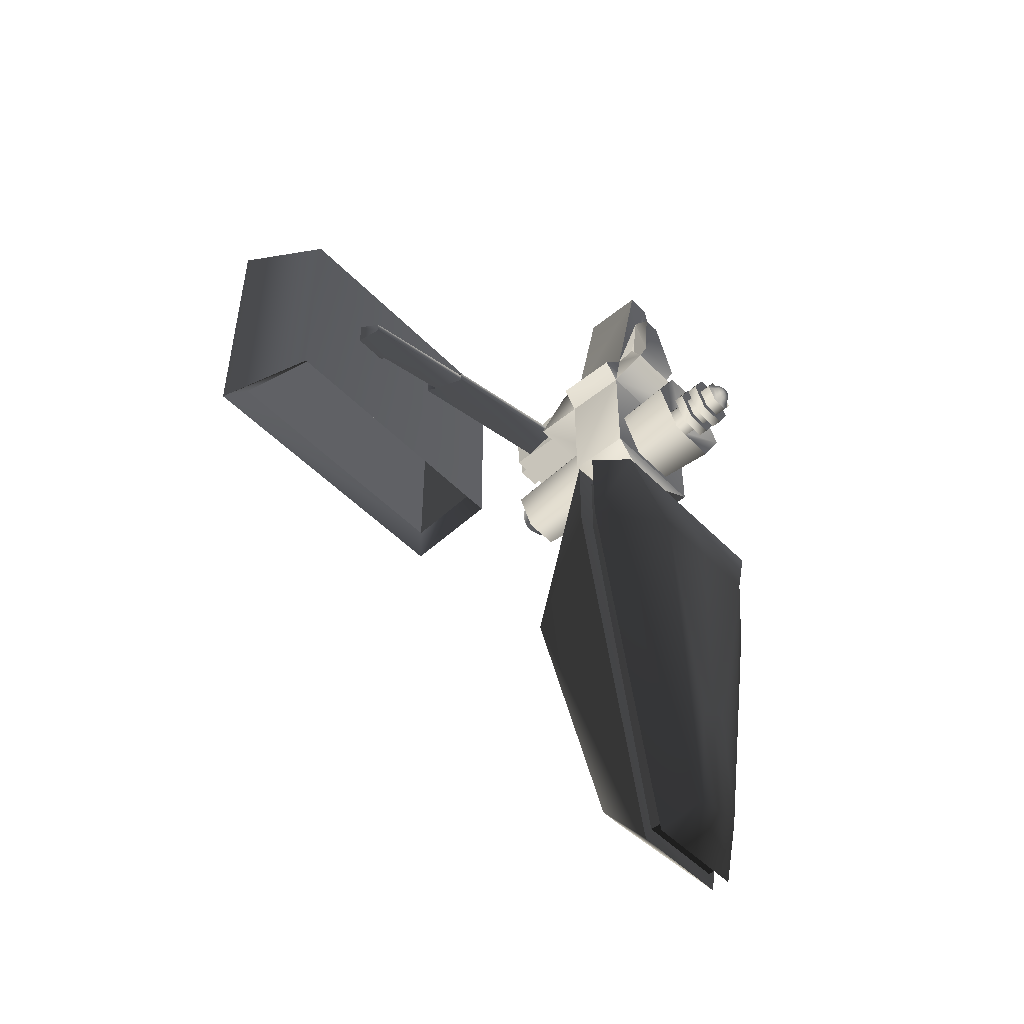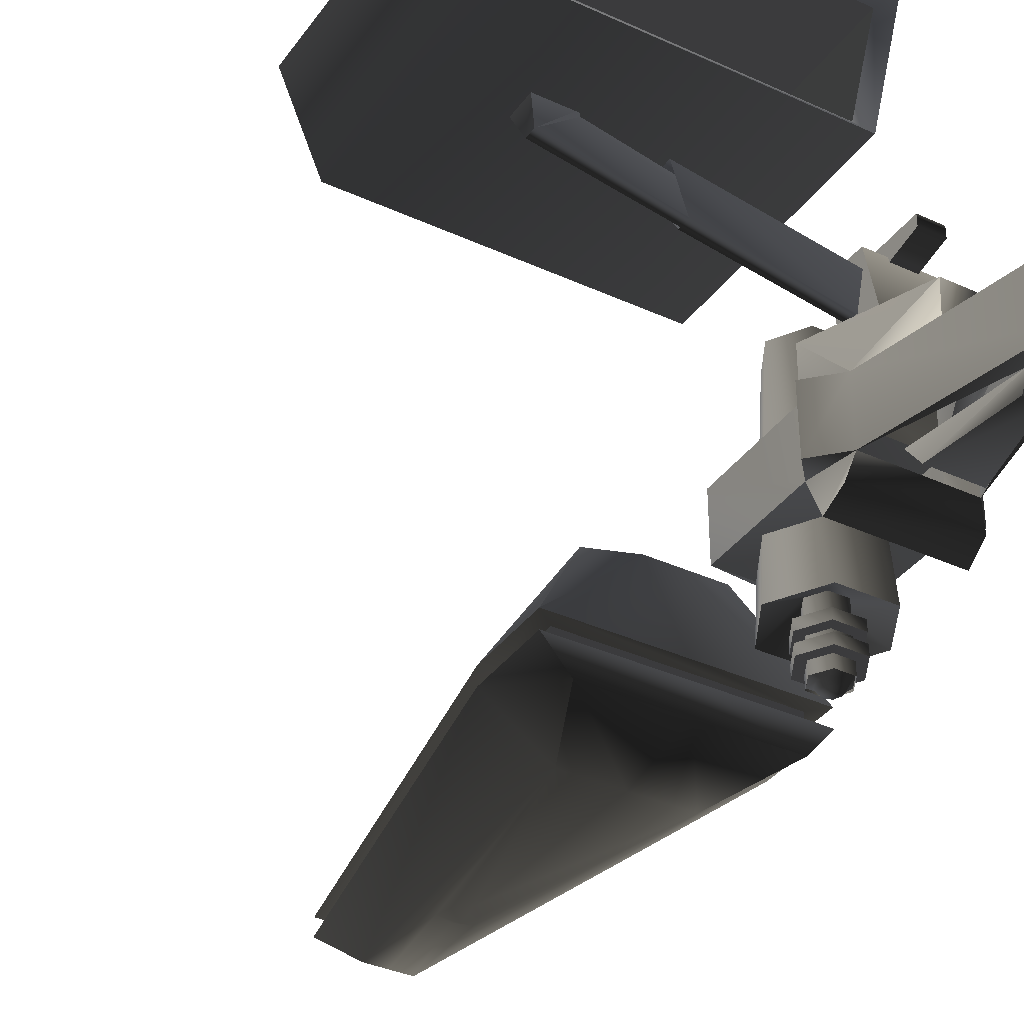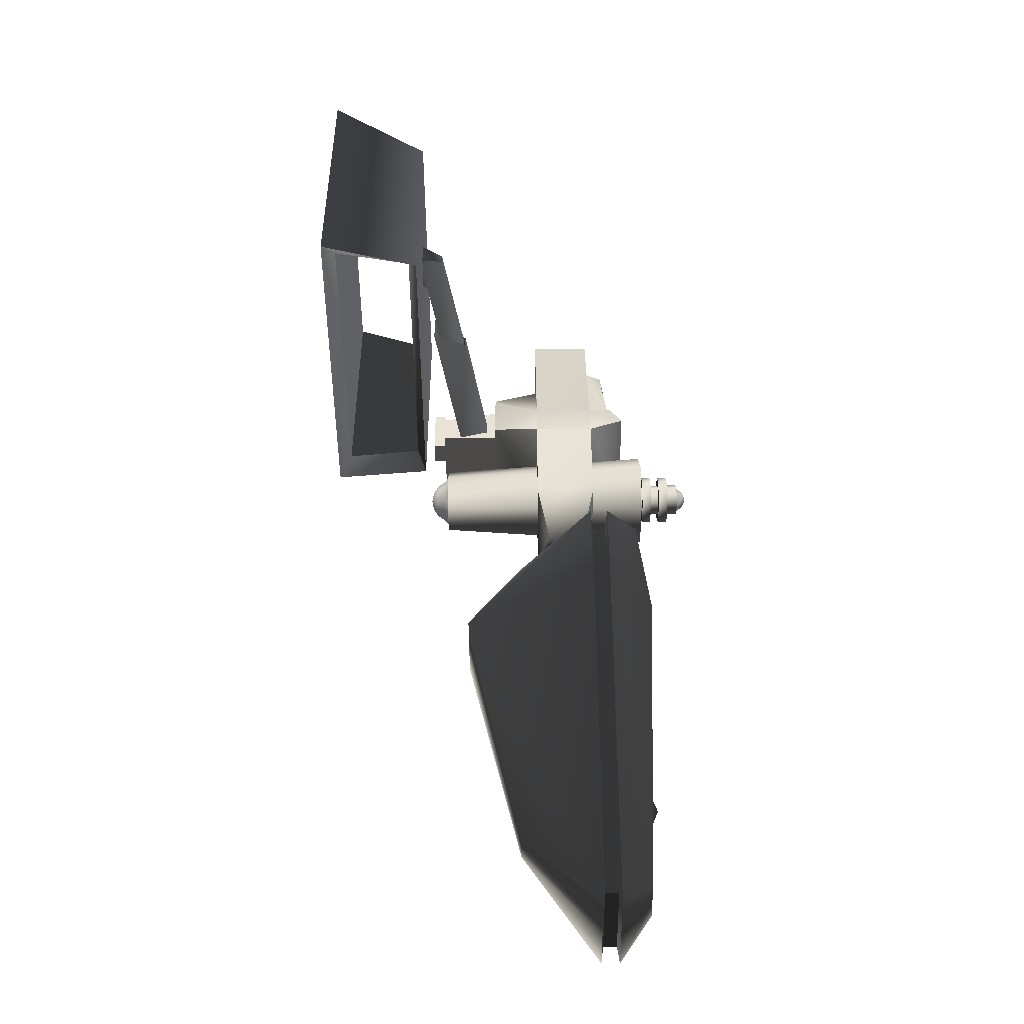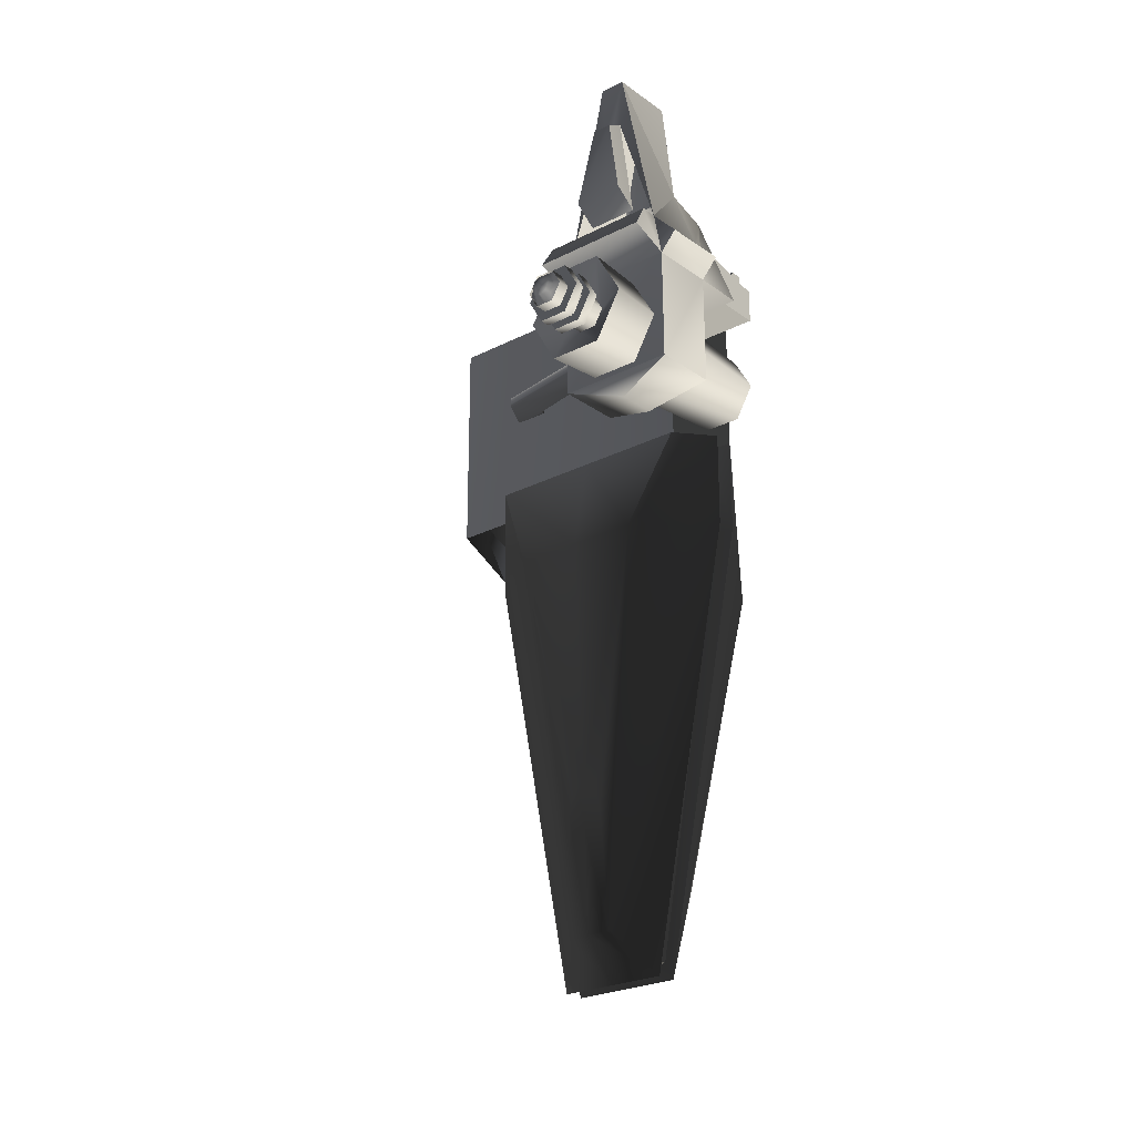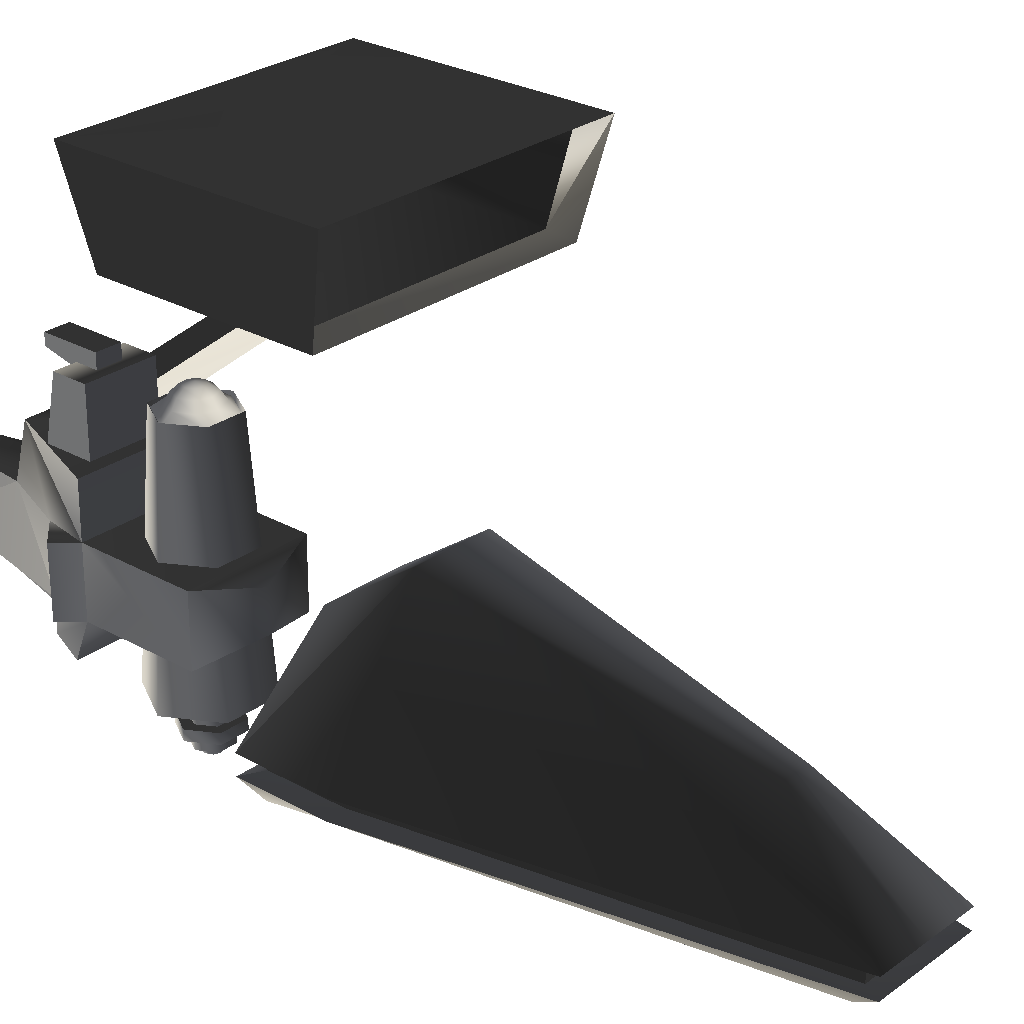
<metadata>
{"format":"obj","ext":"obj","renderer":"f3d","projection":"perspective","resolution":1024,"background":"white","views":[{"elev":-49.9,"azim":131.9,"up":"+Y"},{"elev":-36.1,"azim":149.0,"up":"+Z"},{"elev":-48.1,"azim":90.5,"up":"+Y"},{"elev":-24.3,"azim":-139.7,"up":"+Y"},{"elev":26.7,"azim":-48.6,"up":"+Z"}]}
</metadata>
<code>
v  4.696 2.143 -1.198
v  5.978 2.143 0.3211
v  5.978 -1.905 0.3211
v  2.903 -1.889 -1.94
v  2.39 -20.41 0.3211
v  1.11 -18.68 -1.198
v  2.39 -20.41 1.19
v  5.978 -1.905 1.19
v  1.775 -1.888 7.652
v  5.978 2.143 1.197
v  0.6077 -15.52 4.921
v  1.775 2.143 4.872
v  0.01393 -1.888 7.652
v  0.01393 -15.52 4.921
v  -2.362 -20.41 1.19
v  -0.5798 -15.52 4.921
v  -1.747 -1.888 7.652
v  -1.747 2.143 4.872
v  -5.95 2.143 1.197
v  -5.95 -1.905 1.19
v  -5.146 -1.902 1.1
v  -5.146 1.53 1.092
v  -2.043 -19.71 1.1
v  5.171 1.53 0.4426
v  5.171 -1.902 0.4503
v  2.068 -19.71 0.4503
v  -1.082 -18.68 -1.198
v  -2.362 -20.41 0.3211
v  -5.95 -1.905 0.3211
v  -5.95 2.143 0.3211
v  -2.875 -1.889 -1.94
v  -4.668 2.143 -1.198
v  0.01393 -20.41 0.3211
v  0.01393 -18.68 -1.198
v  0.7907 -13.69 -1.409
v  -0.009405 -13.94 -1.4
v  0.6123 -12.87 -1.449
v  0.01393 -1.889 -1.94
v  -0.009405 -12.3 -1.473
v  0.01392 2.143 -1.198
v  0.01392 2.143 4.872
v  -2.043 -19.71 0.4503
v  0.01393 -20.41 1.19
v  -5.146 -1.902 0.4503
v  -5.146 1.53 0.4426
v  0.003771 -13.23 -1.756
v  -0.6311 -12.87 -1.449
v  -0.8095 -13.69 -1.409
v  2.068 -19.71 1.1
v  5.171 -1.902 1.1
v  5.171 1.53 1.092
v  0.01392 2.143 0.3211
v  0.01392 2.143 1.197
v  0.6005 23.25 0.8659
v  2.398 14.89 0.8224
v  0.4503 20.81 0.8576
v  -0.5989 23.25 0.8659
v  1.199 15.71 0.7976
v  -1.2 15.71 0.7976
v  -0.4492 20.81 0.8576
v  -2.399 14.89 0.8224
v  2.797 13.5 -0.9783
v  -2.793 13.5 -0.9783
v  -2.713 14.59 -0.3336
v  2.712 14.59 -0.3336
v  1.2 18.05 3.963
v  -1.199 18.05 3.963
v  -0.8492 17.76 6.358
v  0.8491 17.76 6.358
v  2.792 12.78 6.343
v  2.808 12.78 3.913
v  2.398 14.9 3.9
v  -0.5989 23.25 3.945
v  0.6005 23.25 3.945
v  -2.399 14.9 3.9
v  2.808 12.78 0.8222
v  -2.802 12.78 0.8222
v  -2.788 12.78 6.343
v  -2.802 12.78 3.913
v  -2.832 7.48 0.8414
v  -2.832 7.48 3.916
v  2.768 7.48 3.916
v  2.768 7.48 0.8414
v  -0.03283 6.584 3.258
v  -0.03283 6.584 1.414
v  3.607 13.66 3.892
v  1.2 16.5 -0.2748
v  -1.199 16.5 -0.2748
v  -0.4494 20.38 0.03469
v  0.4501 20.38 0.03469
v  -3.602 13.66 3.892
v  3.588 13.66 0.8191
v  -3.584 13.66 0.8191
v  -2.501 9.732 -1.913
v  -0.8528 9.732 -1.077
v  -0.4255 8.991 -1.077
v  -1.25 7.564 -1.913
v  -0.4225 8.965 -4.016
v  -1.72 9.732 9
v  -0.8592 8.24 9
v  1.253 7.564 -1.913
v  0.8628 8.24 9
v  0.4291 8.991 -1.077
v  0.4534 8.981 -4.016
v  -0.8741 9.716 -4.016
v  -0.8592 11.22 9
v  -1.25 11.9 -1.913
v  -0.4255 10.47 -1.077
v  -0.4498 10.48 -4.016
v  0.4291 10.47 -1.077
v  0.4261 10.5 -4.016
v  1.253 11.9 -1.913
v  0.8628 11.22 9
v  1.724 9.732 9
v  2.505 9.732 -1.913
v  0.8564 9.732 -1.077
v  0.8777 9.747 -4.016
v  -1.629 9.731 8.841
v  -1.11 9.729 9.211
v  -0.7857 10.51 9.211
v  -0.8144 11.14 8.841
v  -0.003532 10.84 9.211
v  -0.8502 9.729 9.6
v  -0.6022 10.33 9.6
v  -0.3275 10.05 9.859
v  -0.003532 10.58 9.6
v  -0.003532 10.19 9.859
v  -0.4617 9.729 9.859
v  -0.6022 9.13 9.6
v  -0.003532 9.729 9.95
v  0.3205 10.05 9.859
v  0.5951 10.33 9.6
v  0.4547 9.729 9.859
v  0.3205 9.405 9.859
v  -0.003532 9.271 9.859
v  -0.3275 9.405 9.859
v  -0.003532 8.882 9.6
v  0.5951 9.13 9.6
v  0.8431 9.729 9.6
v  0.7787 10.51 9.211
v  1.103 9.729 9.211
v  -6.617e-05 11.14 8.841
v  0.8143 11.14 8.841
v  1.629 9.731 8.841
v  0.7787 8.947 9.211
v  0.8143 8.32 8.841
v  -0.003532 8.623 9.211
v  -6.688e-05 8.32 8.841
v  -0.7857 8.947 9.211
v  -0.8144 8.32 8.841
v  -0.6775 10.91 -2.042
v  -0.6775 10.91 -2.519
v  -1.352 9.744 -2.519
v  -1.352 9.744 -2.042
v  -0.6775 8.577 -2.519
v  0.6705 10.91 -2.042
v  0.6705 10.91 -2.519
v  -0.6775 8.577 -2.042
v  0.6705 8.577 -2.519
v  0.6705 8.577 -2.042
v  1.344 9.744 -2.042
v  1.344 9.744 -2.519
v  -0.6775 10.91 -2.966
v  -0.6775 10.91 -3.443
v  -1.352 9.744 -3.443
v  -1.352 9.744 -2.966
v  -0.6775 8.577 -3.443
v  0.6705 10.91 -2.966
v  0.6705 10.91 -3.443
v  -0.6775 8.577 -2.966
v  0.6705 8.577 -3.443
v  0.6705 8.577 -2.966
v  1.344 9.744 -2.966
v  1.344 9.744 -3.443
v  -0.8531 9.728 -3.923
v  -0.5818 9.729 -4.117
v  -0.4124 9.32 -4.117
v  -0.4274 8.991 -3.923
v  -0.003535 9.151 -4.117
v  -0.4461 9.729 -4.32
v  -0.3165 9.416 -4.32
v  -0.1729 9.56 -4.455
v  -0.003535 9.286 -4.32
v  -0.003535 9.489 -4.455
v  -0.243 9.729 -4.455
v  -0.3165 10.04 -4.32
v  -0.003535 9.729 -4.503
v  0.1658 9.56 -4.455
v  0.3094 9.416 -4.32
v  0.236 9.729 -4.455
v  0.1658 9.898 -4.455
v  -0.003535 9.968 -4.455
v  -0.1729 9.898 -4.455
v  -0.003535 10.17 -4.32
v  0.3094 10.04 -4.32
v  0.439 9.729 -4.32
v  0.4053 9.32 -4.117
v  0.5747 9.729 -4.117
v  -0.001723 8.991 -3.923
v  0.4239 8.991 -3.923
v  0.8496 9.728 -3.923
v  0.4053 10.14 -4.117
v  0.4239 10.47 -3.923
v  -0.003535 10.31 -4.117
v  -0.001724 10.47 -3.923
v  -0.4124 10.14 -4.117
v  -0.4274 10.47 -3.923
v  1.624 13.45 9.265
v  1.624 13.45 6.015
v  1.623 15.73 6.015
v  1.623 15.07 9.265
v  -1.627 15.73 6.015
v  -1.627 15.07 9.265
v  -1.626 13.45 6.015
v  -1.626 13.45 9.265
v  0.5822 14.02 8.766
v  0.5826 15.35 9.082
v  0.583 16.67 9.398
v  0.5822 14.02 9.395
v  -0.5842 14.02 8.766
v  -0.5842 14.02 9.395
v  -0.5838 15.35 9.082
v  -0.5834 16.67 9.398
v  0.583 16.67 9.933
v  -0.5834 16.67 9.933
v  -0.5842 14.02 9.933
v  0.5822 14.02 9.933
v  0.8101 13.95 6.676
v  0.8101 14.56 6.676
v  8.027 14.56 7.935
v  8.027 13.95 7.935
v  1.146 15.01 8.262
v  8.985 15.01 9.635
v  7.321 14.23 8.379
v  1.146 13.49 8.262
v  8.985 13.49 9.635
v  13.66 13.98 9.09
v  13.66 14.52 9.09
v  14.03 14.92 10.19
v  14.03 13.58 10.19
v  7.464 13.98 7.938
v  7.464 14.52 7.938
v  12.29 13.58 10.19
v  12.24 13.58 9.926
v  8.313 14.8 9.204
v  12.24 14.92 9.926
v  12.29 14.92 10.19
v  8.313 13.7 9.204
v  8.596 17.29 14.81
v  8.775 18.11 14.81
v  3.809 20.74 14.83
v  9.396 18.67 14.81
v  3.809 7.495 14.83
v  9.396 17.03 14.81
v  19.14 7.495 14.83
v  10.2 17.29 14.81
v  19.14 20.74 14.83
v  10.02 18.11 14.81
v  9.396 17.75 15.14
v  3.814 18.85 10.12
v  3.814 7.963 10.12
v  17.61 18.85 10.12
v  17.61 7.963 10.12
v  17.04 18.55 10.57
v  18.02 20.08 14.25
v  4.437 20.08 14.25
v  4.441 18.55 10.57
v  4.441 8.97 10.55
v  4.437 8.545 14.25
v  18.02 8.545 14.25
v  17.04 8.97 10.55
g frm-south_hull_2
f 1 2 3
f 4 1 3
f 3 5 6
f 6 4 3
f 7 8 9
f 9 8 10
f 9 11 7
f 10 12 9
f 11 9 13
f 14 11 13
f 15 16 17
f 17 18 19
f 17 20 15
f 19 20 17
f 15 20 21
f 20 19 22
f 21 20 22
f 23 15 21
f 3 2 24
f 25 3 24
f 5 3 25
f 26 5 25
f 27 28 29
f 29 30 31
f 29 31 27
f 30 32 31
f 6 5 33
f 34 6 33
f 6 34 35
f 4 6 35
f 34 36 35
f 37 4 35
f 1 4 38
f 39 38 4
f 37 39 4
f 40 1 38
f 9 12 41
f 13 9 41
f 5 26 42
f 33 5 42
f 42 28 33
f 7 11 14
f 43 7 14
f 30 29 44
f 45 30 44
f 44 29 42
f 29 28 42
f 36 46 35
f 35 46 37
f 37 46 39
f 31 32 40
f 38 31 40
f 31 38 39
f 31 47 48
f 27 31 48
f 31 39 47
f 48 36 27
f 36 34 27
f 15 23 49
f 43 15 49
f 49 7 43
f 8 7 49
f 50 8 49
f 10 8 50
f 51 10 50
f 2 1 40
f 52 2 40
f 19 18 41
f 53 19 41
f 10 51 22
f 53 10 22
f 22 19 53
f 24 2 52
f 45 24 52
f 52 30 45
f 17 16 14
f 13 17 14
f 16 15 43
f 14 16 43
f 18 17 13
f 41 18 13
f 39 46 47
f 47 46 48
f 48 46 36
f 28 27 34
f 33 28 34
f 12 10 53
f 41 12 53
f 32 30 52
f 40 32 52
g frm-south_hull_2
f 51 50 25
f 24 51 25
f 25 50 26
f 50 49 26
f 49 23 42
f 26 49 42
f 23 21 44
f 42 23 44
f 44 21 45
f 21 22 45
f 22 51 24
f 45 22 24
g frm-cube1
f 54 55 56
f 57 54 56
f 58 57 56
f 56 59 58
f 60 61 57
f 58 60 57
f 62 63 64
f 65 62 64
f 65 64 61
f 55 65 61
f 66 67 68
f 69 66 68
f 70 71 72
f 69 70 72
f 72 66 69
f 54 57 73
f 74 54 73
f 61 75 67
f 57 61 67
f 67 73 57
f 66 74 73
f 67 66 73
f 63 62 76
f 77 63 76
f 70 78 79
f 71 70 79
f 79 77 80
f 81 79 80
f 76 71 82
f 83 76 82
f 83 82 84
f 85 83 84
f 71 79 81
f 82 71 81
f 77 76 83
f 80 77 83
f 81 80 85
f 84 81 85
f 81 84 82
f 83 85 80
f 72 71 86
f 87 88 89
f 90 87 89
f 60 56 90
f 89 60 90
f 58 59 88
f 87 58 88
f 56 58 87
f 90 56 87
f 59 60 89
f 88 59 89
f 79 78 68
f 75 79 68
f 68 67 75
f 74 66 72
f 54 74 72
f 72 55 54
f 91 79 75
f 76 92 86
f 71 76 86
f 93 77 79
f 91 93 79
f 92 76 55
f 62 65 55
f 76 62 55
f 64 63 77
f 61 64 77
f 72 86 92
f 55 72 92
f 61 77 93
f 91 75 61
f 93 91 61
f 68 78 70
f 69 68 70
g frm-cyl1
f 94 95 96
f 97 94 96
f 96 95 98
f 99 94 97
f 100 99 97
f 100 97 101
f 102 100 101
f 97 96 103
f 101 97 103
f 96 98 104
f 103 96 104
f 95 105 98
f 106 107 94
f 99 106 94
f 107 108 95
f 94 107 95
f 108 109 105
f 95 108 105
f 110 111 109
f 108 110 109
f 112 110 108
f 107 112 108
f 113 112 107
f 106 113 107
f 114 115 112
f 113 114 112
f 115 116 110
f 112 115 110
f 116 117 111
f 110 116 111
f 103 104 117
f 116 103 117
f 101 103 116
f 115 101 116
f 102 101 115
f 114 102 115
g frm-sphere2
f 118 119 120
f 121 118 120
f 121 120 122
f 119 123 124
f 120 119 124
f 124 123 125
f 120 124 126
f 124 125 127
f 126 124 127
f 123 128 125
f 123 129 128
f 130 125 128
f 130 127 125
f 126 127 131
f 130 131 127
f 122 120 126
f 132 126 131
f 132 131 133
f 130 133 131
f 130 134 133
f 130 135 134
f 130 136 135
f 130 128 136
f 129 136 128
f 137 135 136
f 129 137 136
f 138 134 135
f 137 138 135
f 139 133 134
f 138 139 134
f 139 132 133
f 140 132 139
f 141 140 139
f 140 122 132
f 142 122 140
f 122 126 132
f 143 142 140
f 143 140 141
f 144 143 141
f 141 139 138
f 145 141 138
f 145 138 137
f 144 141 145
f 146 144 145
f 146 145 147
f 148 146 147
f 147 145 137
f 147 137 129
f 149 147 129
f 149 129 123
f 148 147 149
f 150 148 149
f 150 149 119
f 118 150 119
f 119 149 123
f 142 121 122
g frm-cyl2_1
f 151 152 153
f 154 151 153
f 154 153 155
f 156 157 152
f 151 156 152
f 158 154 155
f 158 155 159
f 160 158 159
f 161 162 157
f 156 161 157
f 160 159 162
f 161 160 162
g frm-cyl2_1
f 157 162 159
f 152 157 159
f 153 152 159
f 159 155 153
f 156 151 154
f 161 156 154
f 160 161 154
f 154 158 160
g frm-cyl2
f 163 164 165
f 166 163 165
f 166 165 167
f 168 169 164
f 163 168 164
f 170 166 167
f 170 167 171
f 172 170 171
f 173 174 169
f 168 173 169
f 172 171 174
f 173 172 174
g frm-cyl2
f 169 174 171
f 164 169 171
f 165 164 171
f 171 167 165
f 168 163 166
f 173 168 166
f 172 173 166
f 166 170 172
g frm-sphere3
f 175 176 177
f 178 175 177
f 178 177 179
f 176 180 181
f 177 176 181
f 181 180 182
f 177 181 183
f 181 182 184
f 183 181 184
f 180 185 182
f 180 186 185
f 187 182 185
f 187 184 182
f 183 184 188
f 187 188 184
f 179 177 183
f 189 183 188
f 189 188 190
f 187 190 188
f 187 191 190
f 187 192 191
f 187 193 192
f 187 185 193
f 186 193 185
f 194 192 193
f 186 194 193
f 195 191 192
f 194 195 192
f 196 190 191
f 195 196 191
f 196 189 190
f 197 189 196
f 198 197 196
f 197 179 189
f 199 179 197
f 179 183 189
f 200 199 197
f 200 197 198
f 201 200 198
f 198 196 195
f 202 198 195
f 202 195 194
f 201 198 202
f 203 201 202
f 203 202 204
f 205 203 204
f 204 202 194
f 204 194 186
f 206 204 186
f 206 186 180
f 205 204 206
f 207 205 206
f 207 206 176
f 175 207 176
f 176 206 180
f 199 178 179
g frm-cube2
f 208 209 210
f 211 208 210
f 211 210 212
f 213 212 214
f 213 211 212
f 215 213 214
f 215 214 209
f 208 215 209
f 215 208 211
f 213 215 211
g frm-cube3
f 216 217 218
f 219 216 218
f 220 216 219
f 221 220 219
f 222 220 221
f 223 222 221
f 224 218 223
f 225 224 223
f 226 227 224
f 225 226 224
f 216 220 222
f 217 216 222
f 223 218 217
f 222 223 217
f 227 226 221
f 219 227 221
f 224 227 219
f 218 224 219
f 226 225 223
f 221 226 223
g frm-east_bay_strut2
f 228 229 230
f 231 228 230
f 229 232 233
f 230 229 233
f 234 230 233
f 232 235 236
f 233 232 236
f 231 236 235
f 228 231 235
f 233 236 234
f 231 230 234
f 234 236 231
g frm-east_bay_strut_2
f 237 238 239
f 240 237 239
f 238 237 241
f 242 238 241
f 240 243 244
f 237 240 244
f 242 245 246
f 238 242 246
f 247 239 238
f 246 247 238
f 245 248 244
f 246 245 244
f 246 244 243
f 247 246 243
f 248 241 237
f 244 248 237
g frm-east_bay_11
f 249 250 251
f 250 252 251
f 251 253 249
f 253 254 249
f 254 253 255
f 256 254 255
f 256 255 257
f 257 258 256
f 257 252 258
f 257 251 252
f 249 254 259
f 259 252 250
f 259 250 249
f 259 254 256
f 256 258 259
f 258 252 259
f 251 260 261
f 253 251 261
f 261 260 262
f 263 261 262
f 255 263 262
f 257 255 262
g frm-east_bay_11
f 264 265 257
f 262 264 257
f 260 251 266
f 267 260 266
f 251 257 265
f 266 251 265
f 267 264 262
f 260 267 262
f 268 269 253
f 261 268 253
f 269 270 255
f 253 269 255
f 271 263 255
f 270 271 255
f 263 271 268
f 261 263 268
g frm-east_bay_11
f 271 270 265
f 264 271 265
f 268 271 264
f 267 268 264
f 266 269 268
f 267 266 268
f 270 269 266
f 265 270 266

</code>
